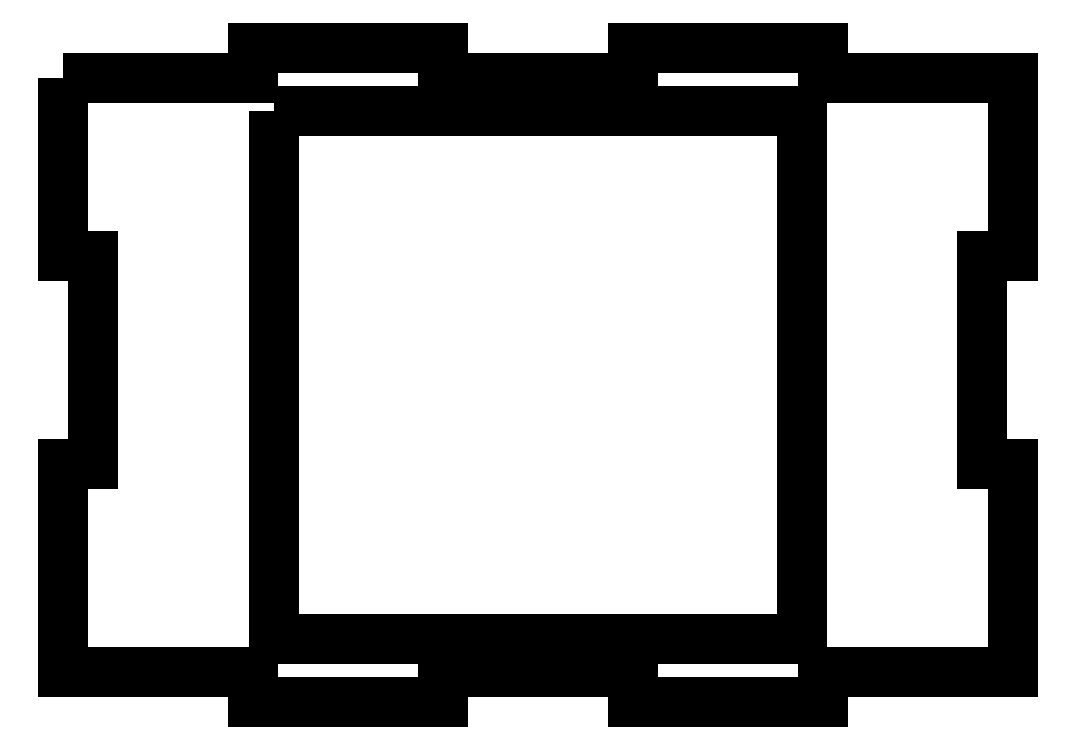
<metadata>
{"format":"dxf","ext":"dxf","renderer":"ezdxf+matplotlib","layout":"modelspace","background":"white","min_lineweight":24,"dpi":150}
</metadata>
<code>
0
SECTION
2
ENTITIES
0
LWPOLYLINE
8
0
90
4
70
1
43
0
10
20
20
56
10
20
20
6
10
70
20
6
10
70
20
56
0
LWPOLYLINE
8
0
90
28
70
1
43
0
10
0
20
59.1
10
18
20
59.1
10
18
20
62
10
36
20
62
10
36
20
59.1
10
54
20
59.1
10
54
20
62
10
72
20
62
10
72
20
59.1
10
90
20
59.1
10
90
20
42.3
10
87.1
20
42.3
10
87.1
20
22.6
10
90
20
22.6
10
90
20
2.9
10
72
20
2.9
10
72
20
0
10
54
20
0
10
54
20
2.9
10
36
20
2.9
10
36
20
0
10
18
20
0
10
18
20
2.9
10
0
20
2.9
10
0
20
22.6
10
2.9
20
22.6
10
2.9
20
42.3
10
0
20
42.3
0
ENDSEC
0
EOF

</code>
